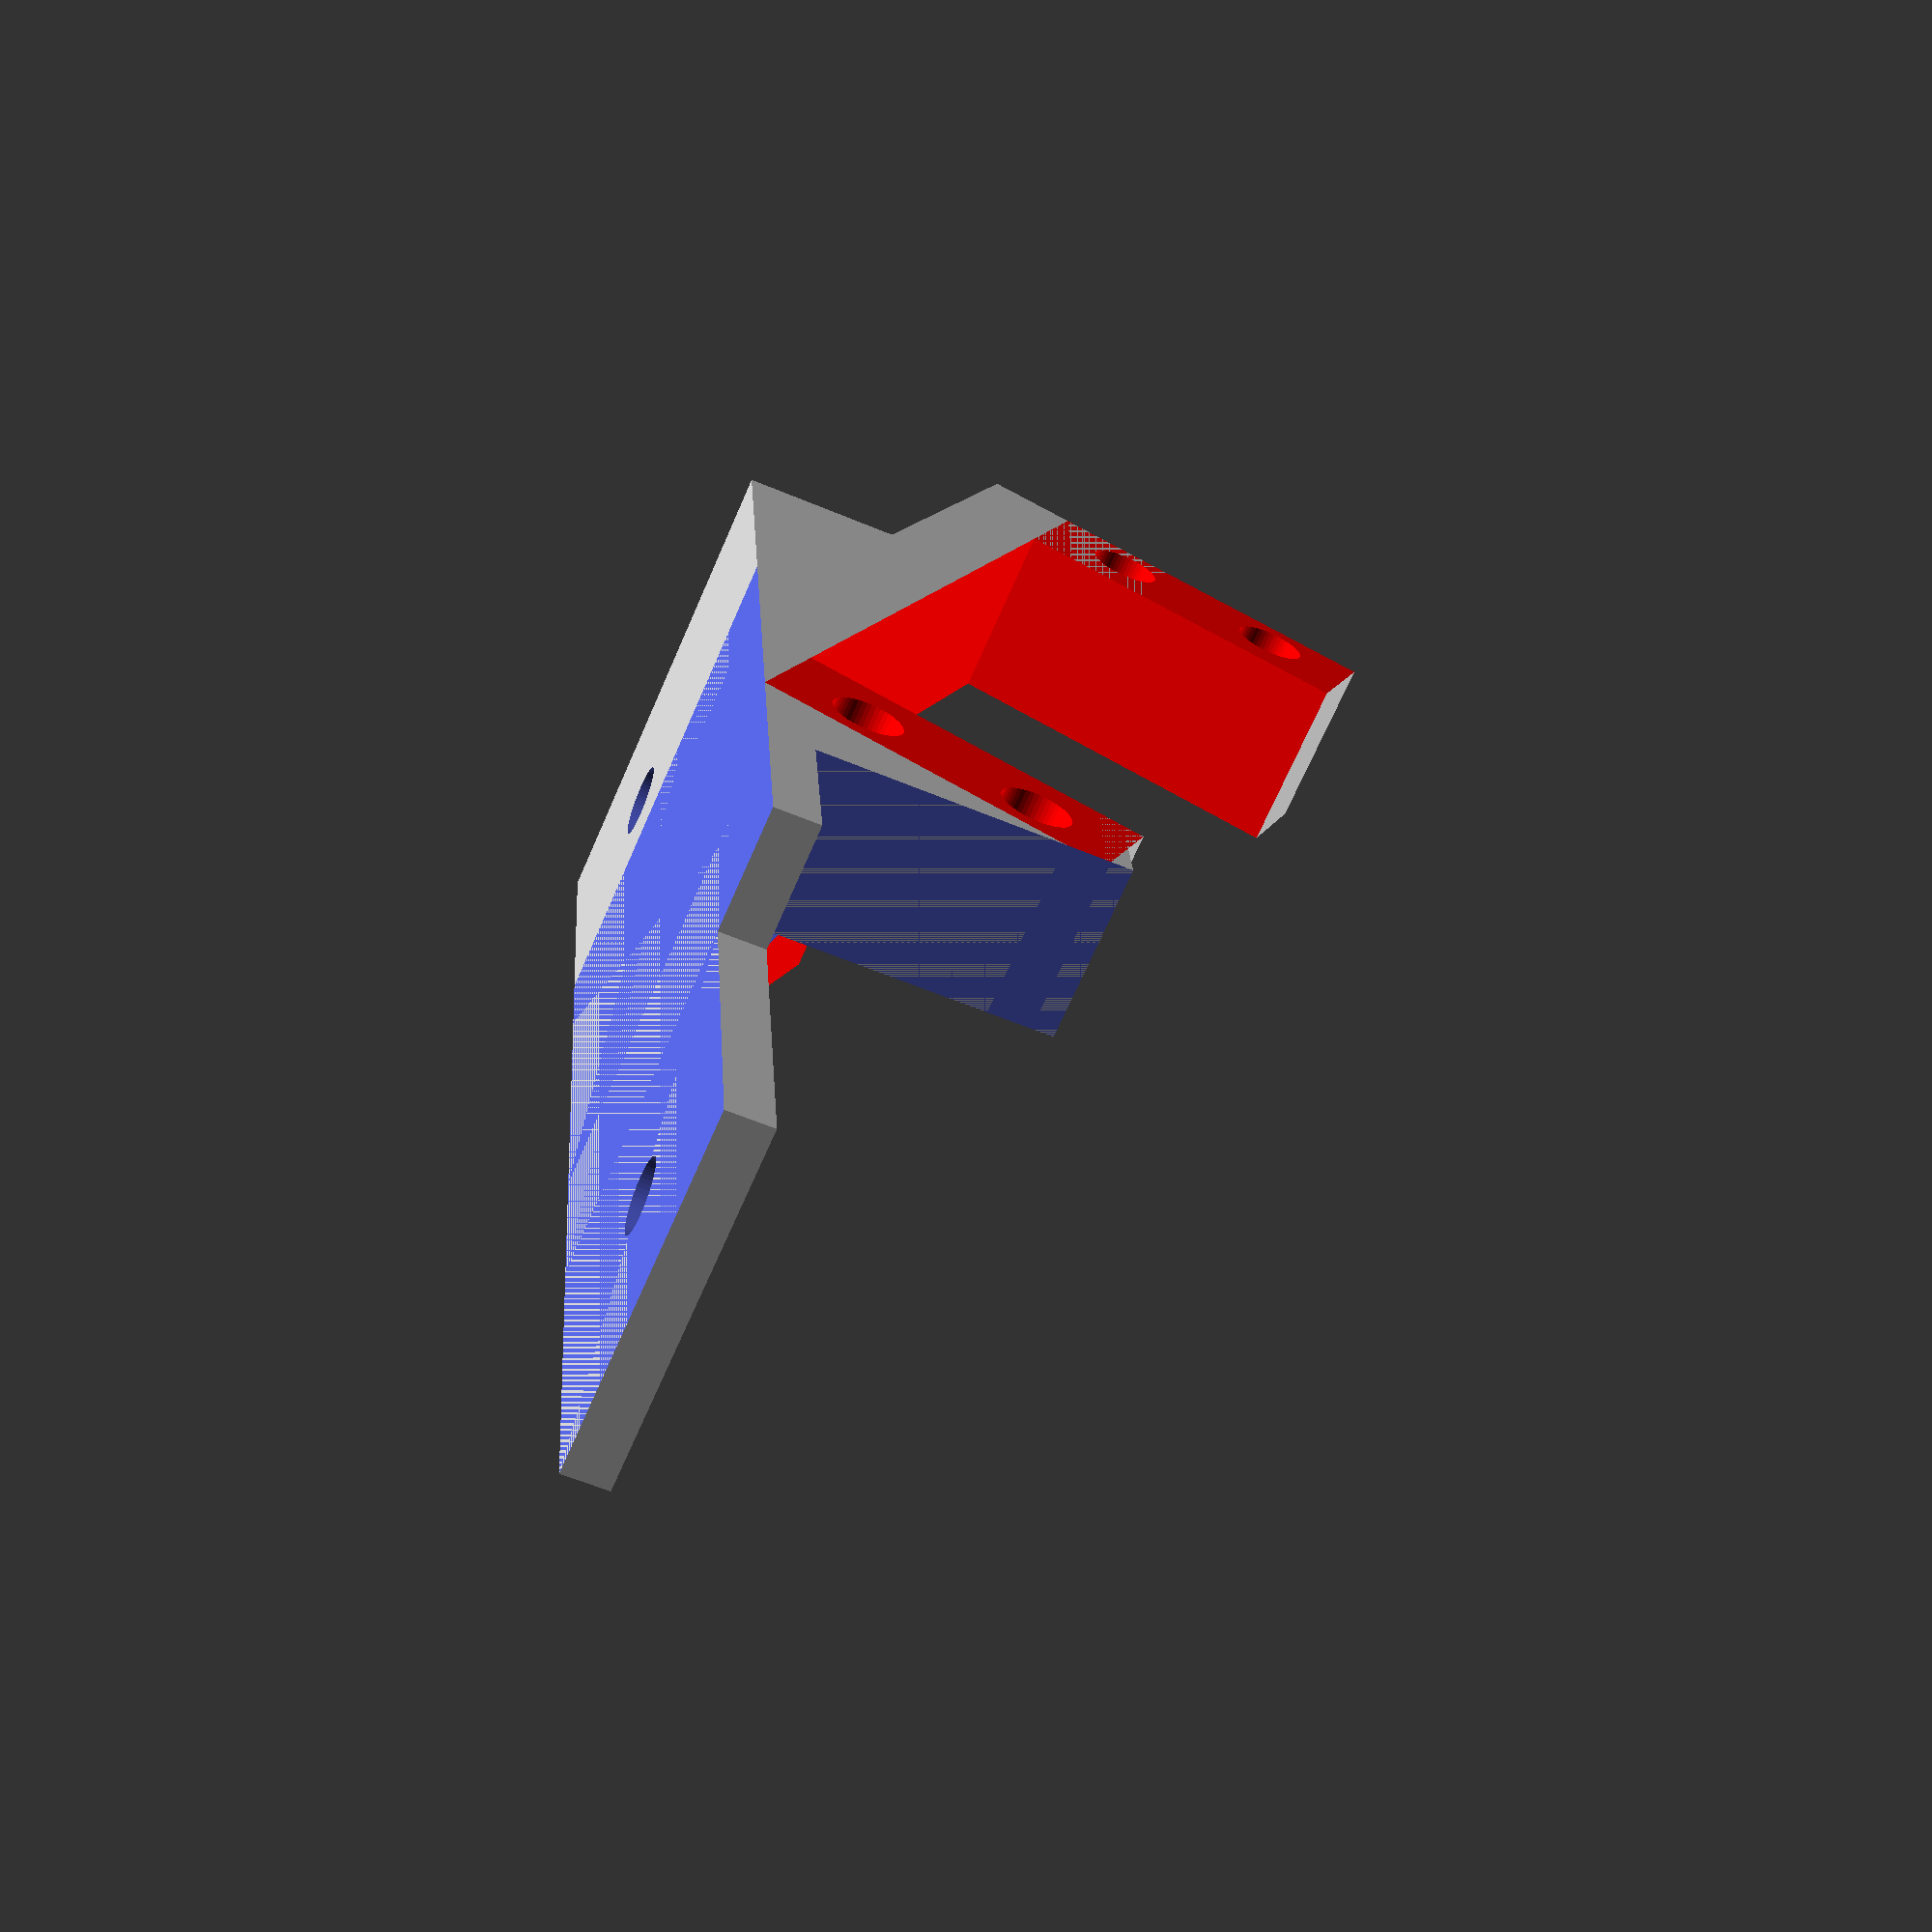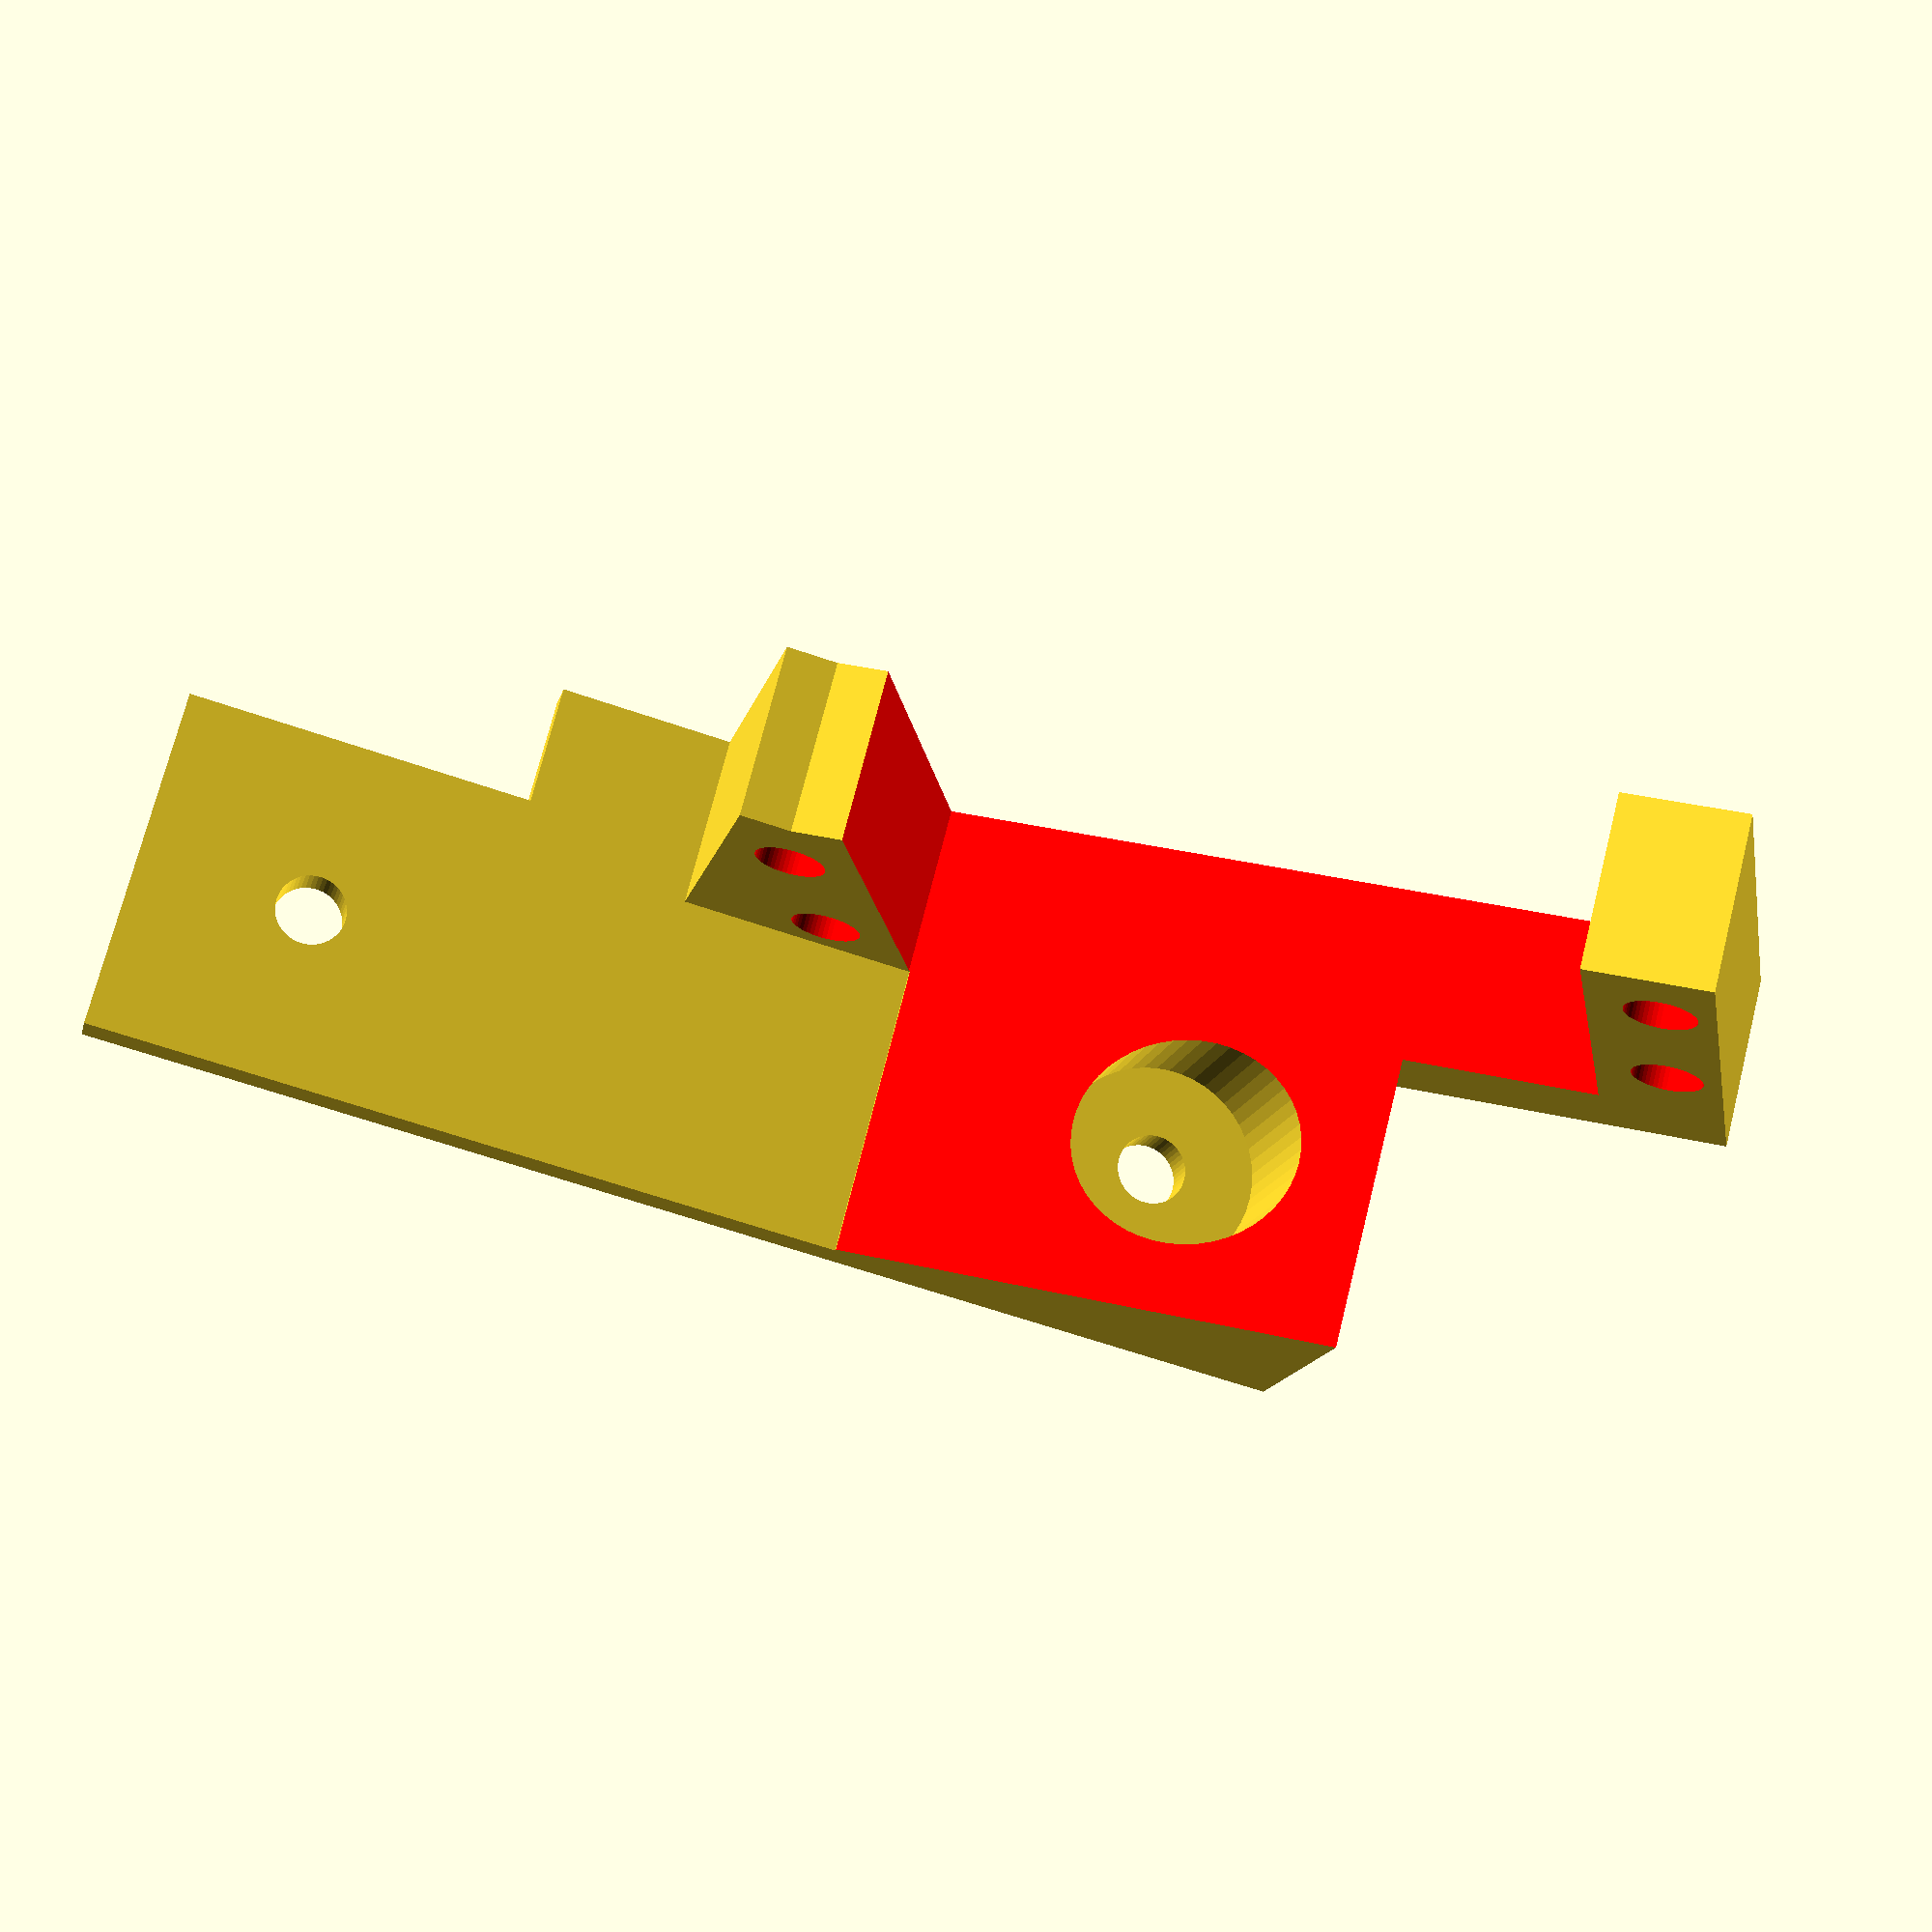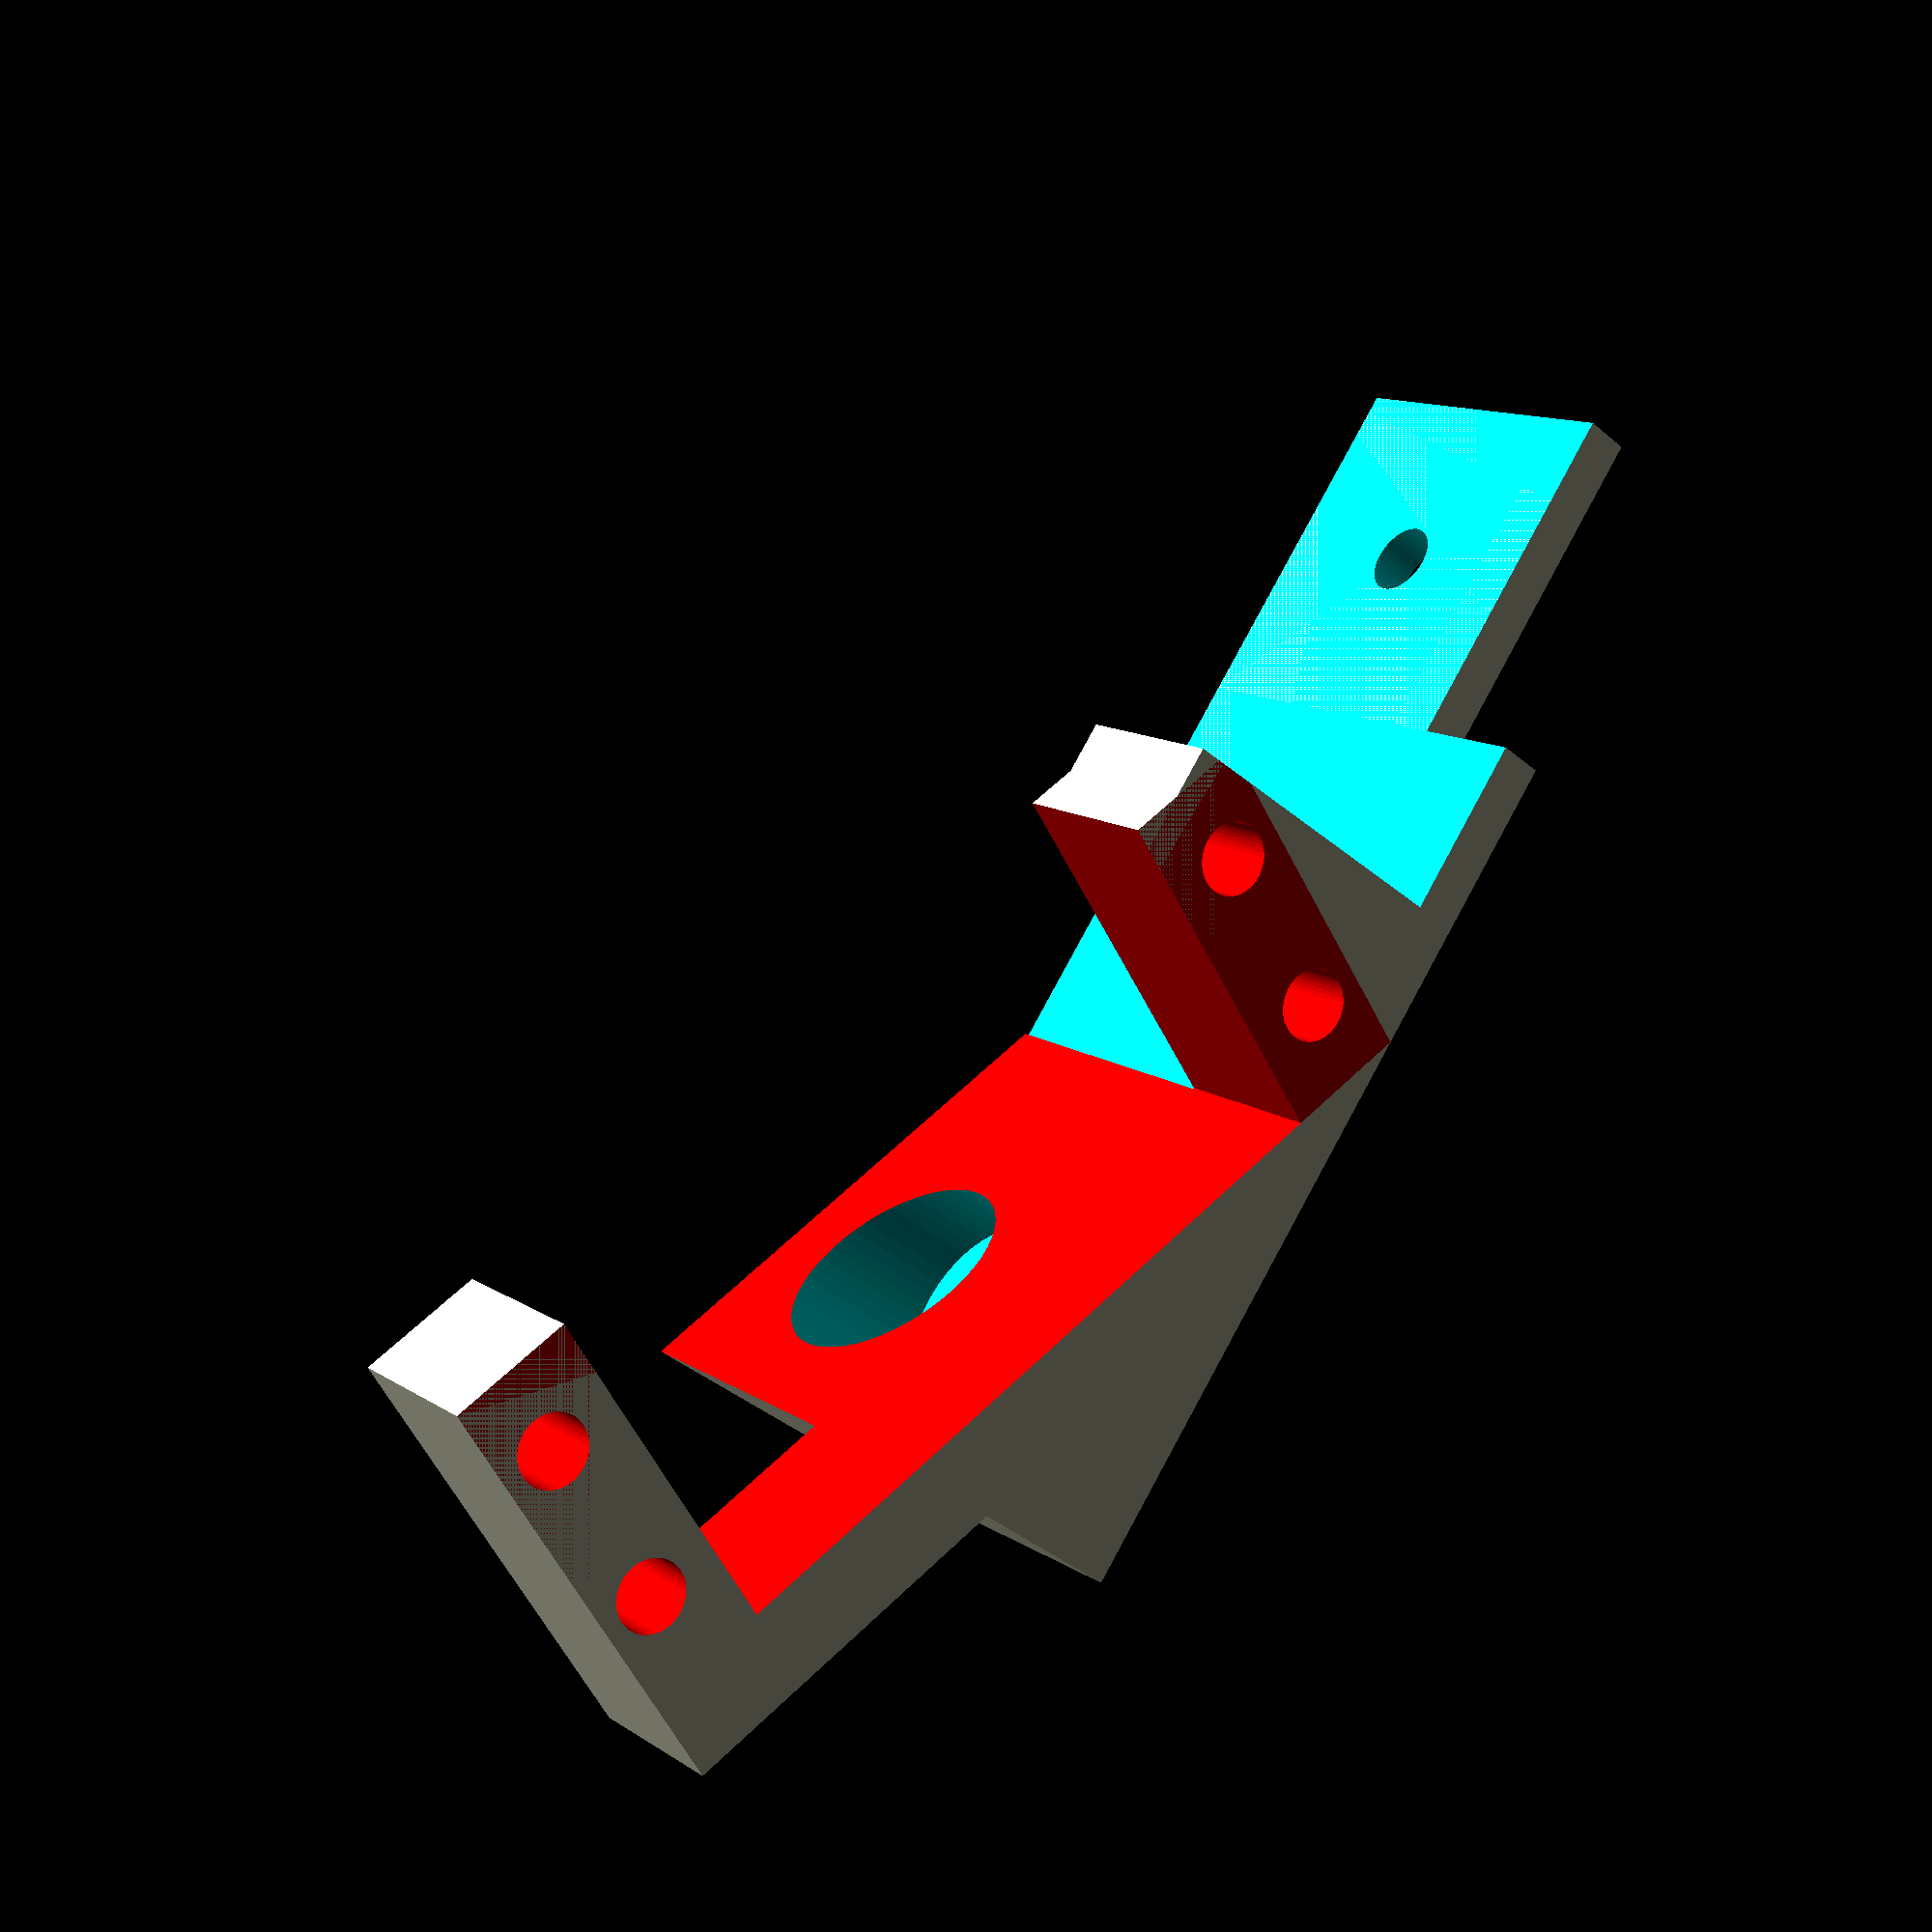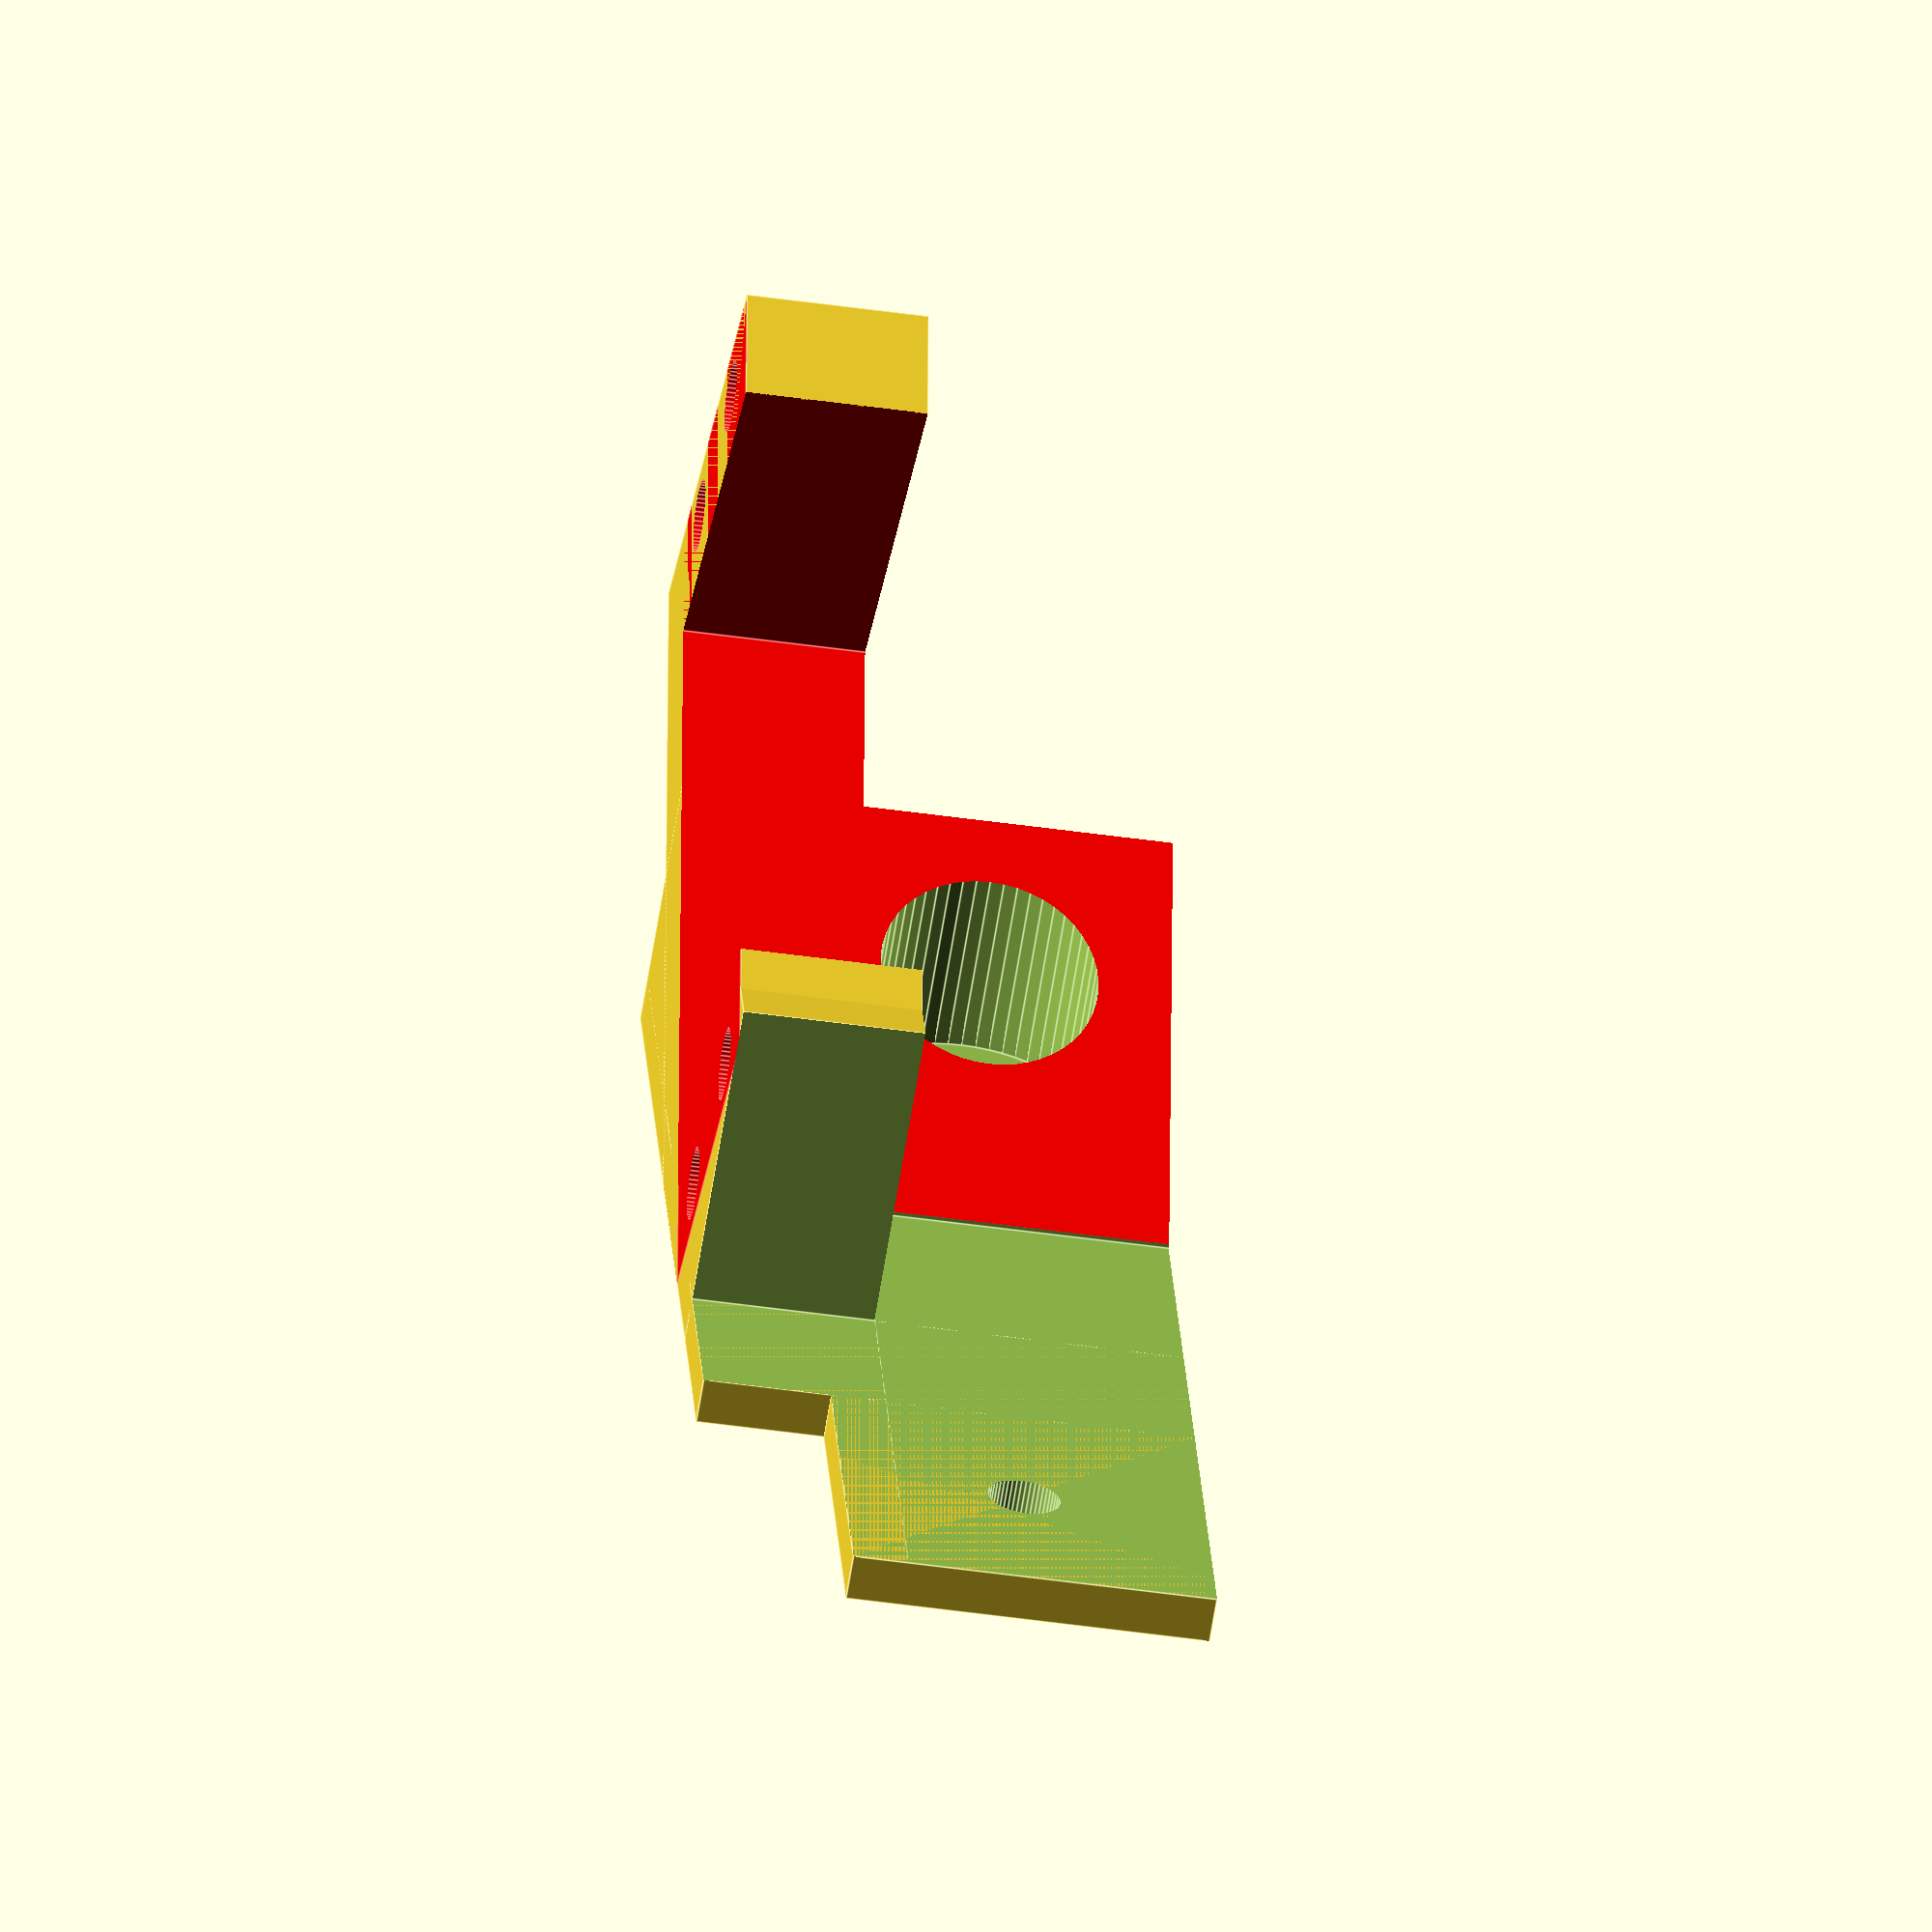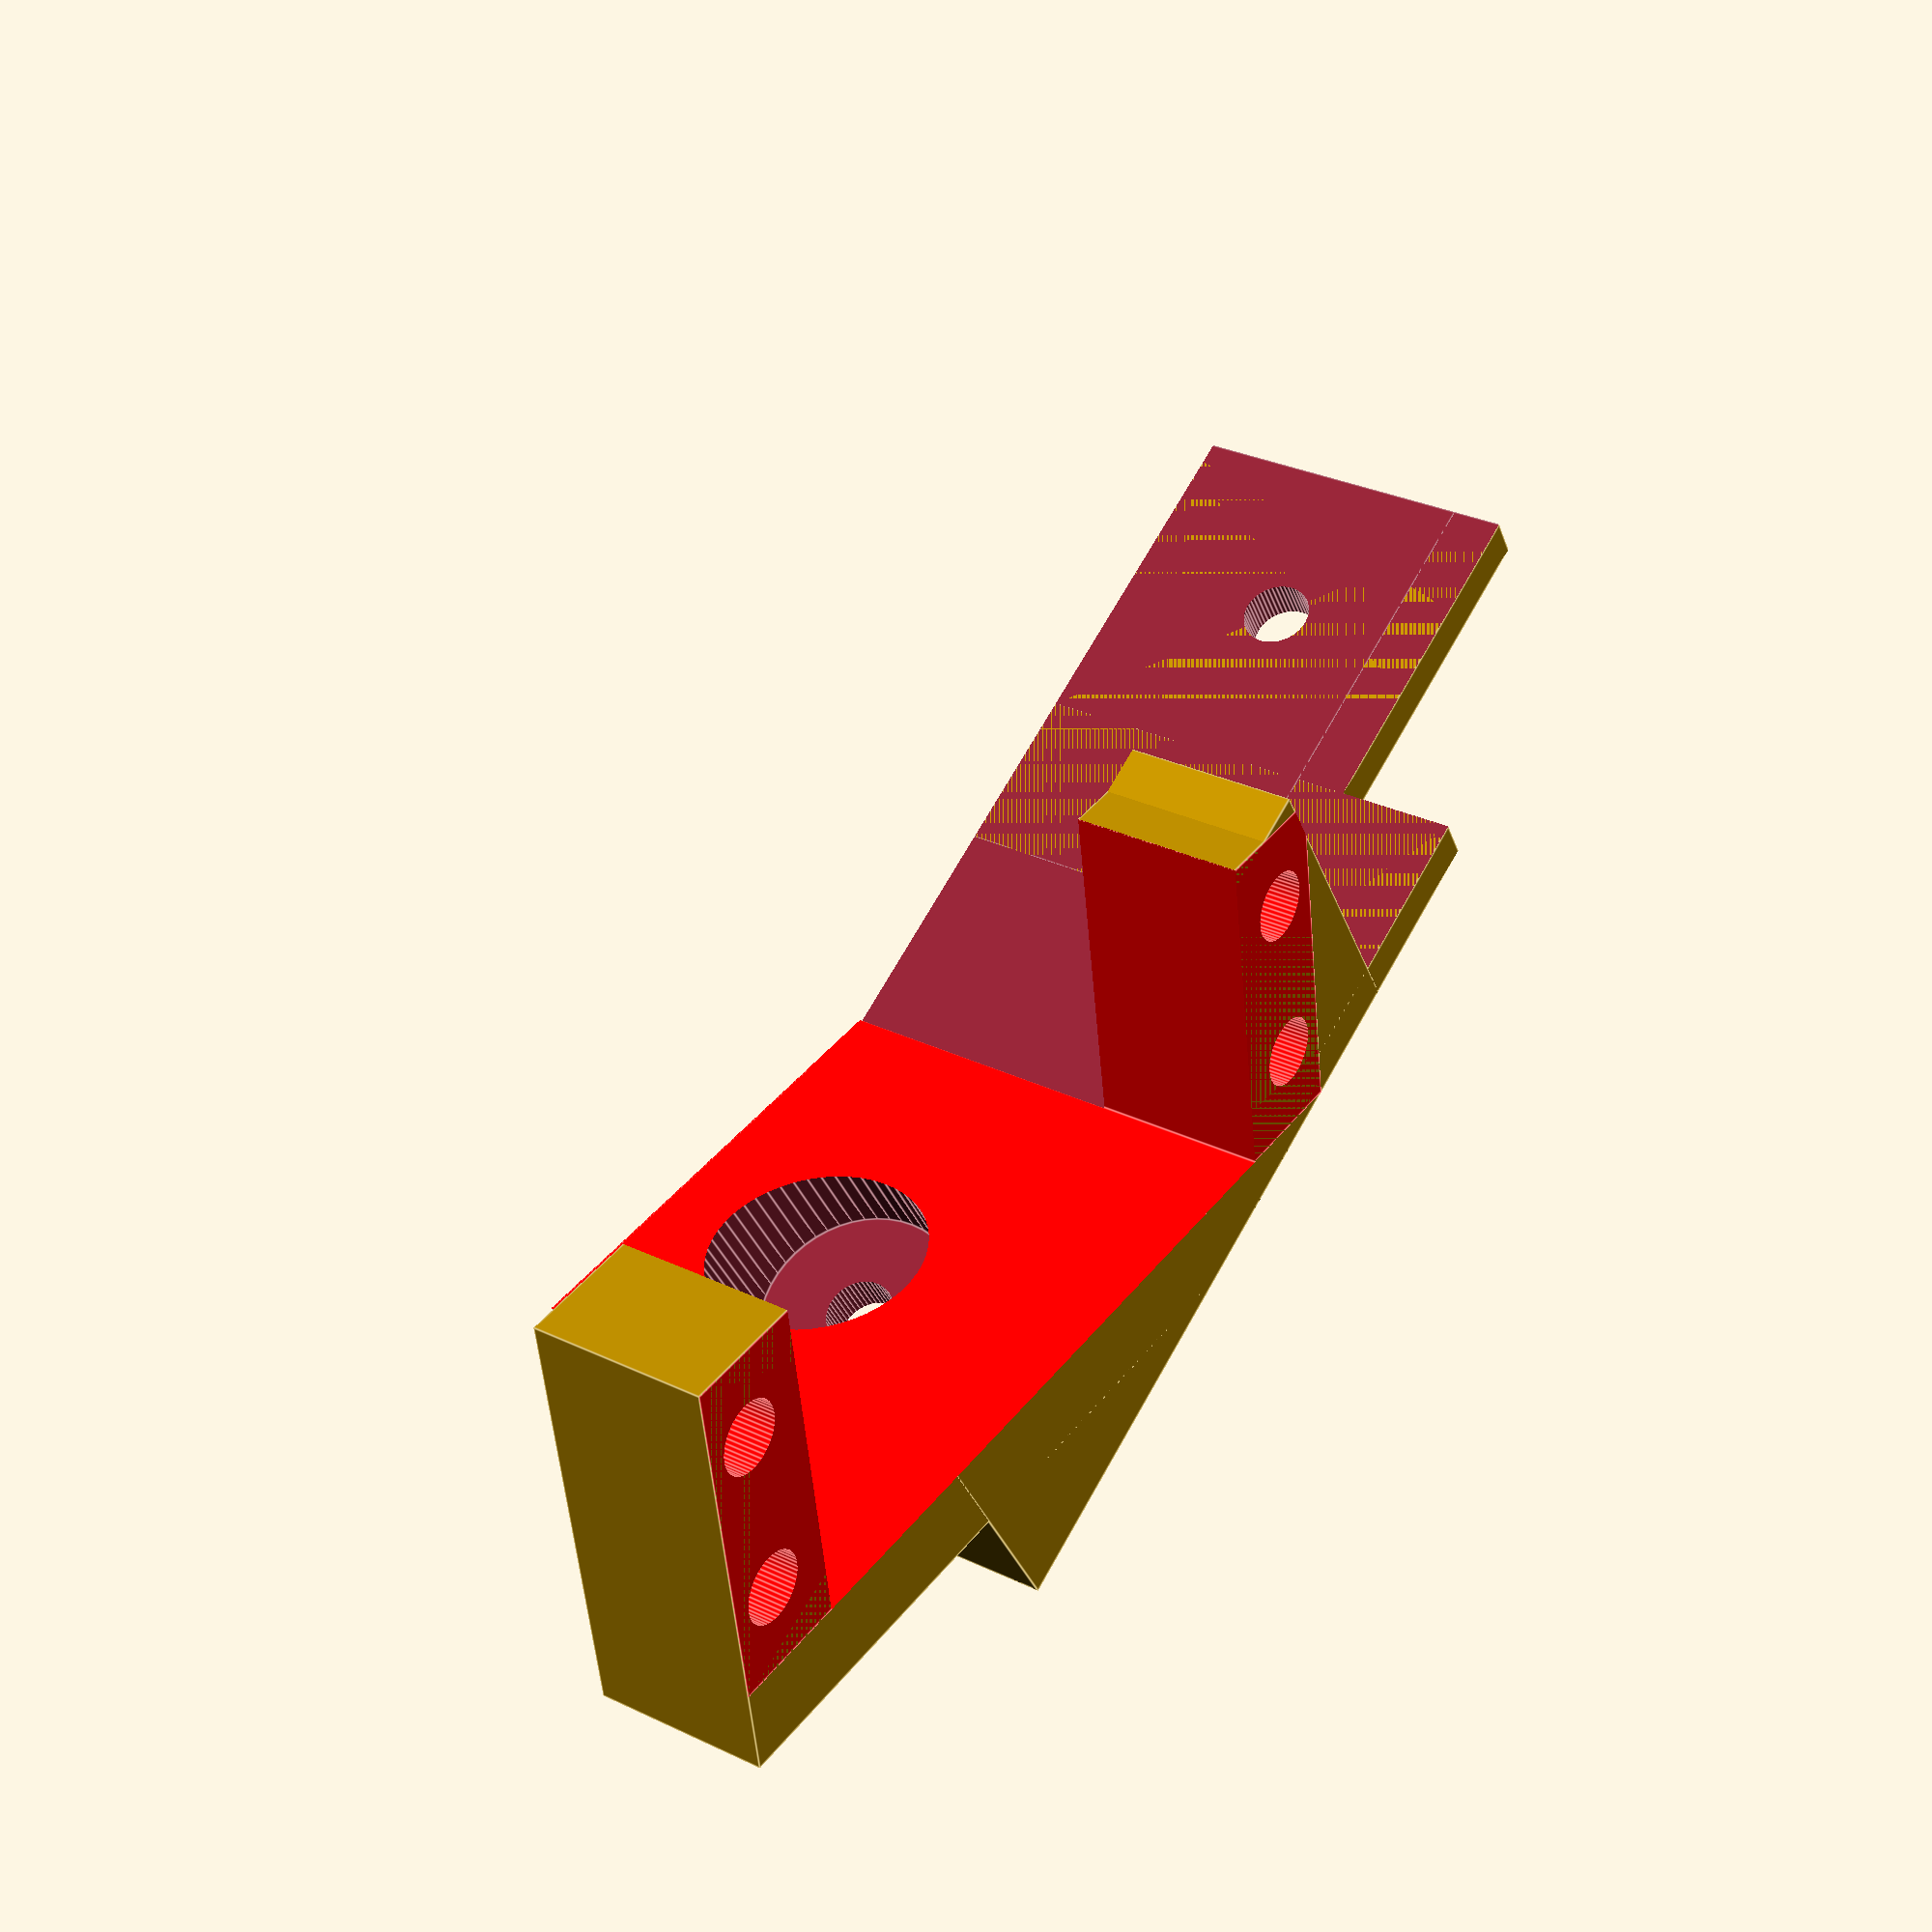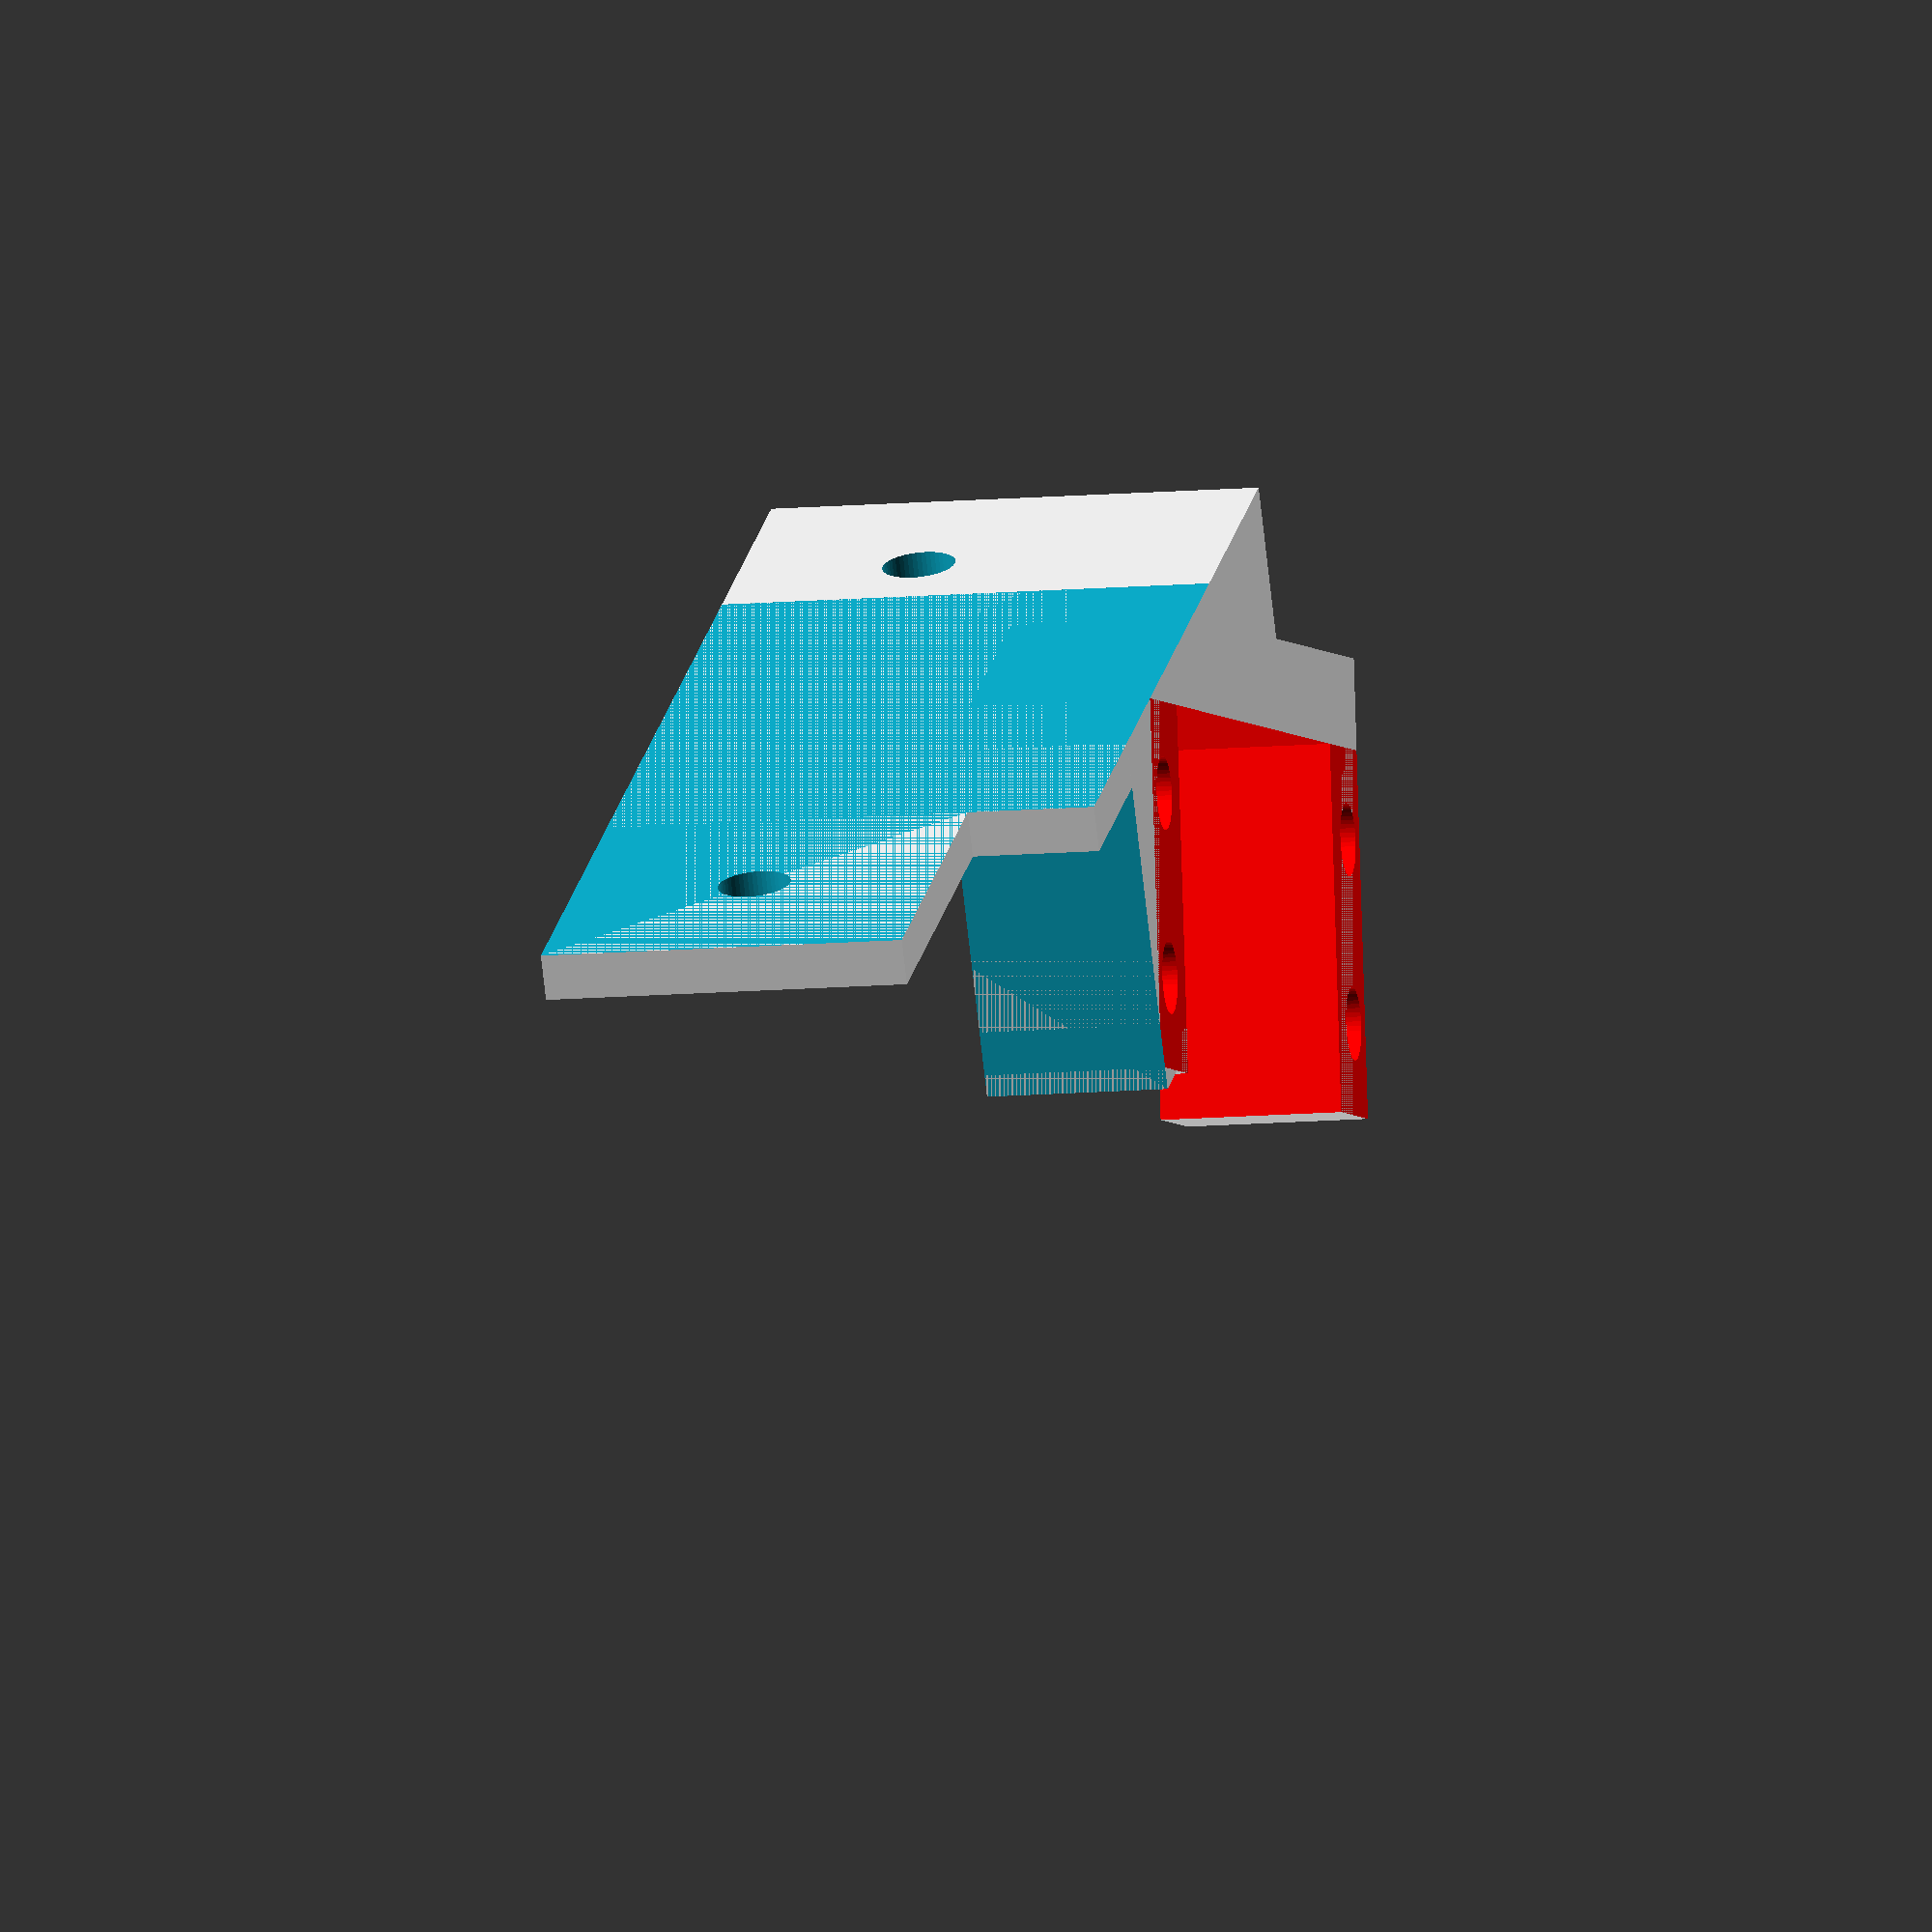
<openscad>
angle=23.26;
plate_height = 2.56;
servo = false;
simple = false;
$fn = 50;

servo_length = 40;

module support() {
    difference () {
        union() {
            cube([20, 20, plate_height]);
            translate([20, 0, 0]) cube([50, 27, plate_height]);
//            translate([20, 50, 0]) cube([50, 35, plate_height]);
//            translate([20, 0, 0]) cube([15, 85, plate_height]);
//            translate([0, 65, 0]) cube([20, 20, plate_height]);
            if (simple) {
                translate([30, 17, 0]) cube([40, 10, 20]);
            } else {
                translate([30, 0, 0]) cube([40, 27, 20]);
            }
            translate([37, 17, 0]) rotate(a = [0, -angle, 0])
            translate([0, 0, 20]) rotate(a = [-90, 0, 0])
                translate([0, 0, 0]) cube([54, 25, 10]);
        }
        translate([-5, -5, -10]) cube([60, 60, 10]);
        translate([0, -5, plate_height]) cube([30, 60, 60]);
        translate([0, -1, plate_height]) cube([43.5, 18, 30]);
        translate([10, 10, -1]) cylinder(h = plate_height + 2, r = 2);
        translate([60, 10, -1]) cylinder(h = plate_height + 20, r = 2);
        translate([60, 10, plate_height]) cylinder(h = 20, r = 6);
    }
}

module servo(extra_bottom = false, extra_left = false, cylinder_for_holes = false) {
    translate([37, 0, 0]) rotate(a = [0, -angle, 0])
    translate([0, 0, 20]) rotate(a = [-90, 0, 0])
    color("red") union() {
        translate([27 - (servo_length / 2), 0, 0]) cube([servo_length, 20, 38]);
        if (extra_left && extra_bottom) {
            translate([27 - (servo_length / 2), -5, -5]) cube([servo_length, 25, 38]);
        } else {
            if (extra_bottom) {
                translate([27 - (servo_length / 2), 0, -5]) cube([servo_length, 20, 10]);
            }
            if (extra_left) {
                translate([27 - (servo_length / 2), -5, 0]) cube([servo_length, 20, 38]);
            }
        }
        if (cylinder_for_holes) {
            translate([0, 0, 27]) union () {
                cube([54, 20, 2.5]);
                translate([3, 5, -11]) cylinder(h = 24, r = 2);
                translate([3, 15, -11]) cylinder(h = 24, r = 2);
                translate([51, 5, -11]) cylinder(h = 24, r = 2);
                translate([51, 15, -11]) cylinder(h = 24, r = 2);
            }
        } else {
            translate([0, 0, 27]) difference () {
                cube([54, 20, 2.5]);
                translate([3, 5, -1]) cylinder(h = 4, r = 2);
                translate([3, 15, -1]) cylinder(h = 4, r = 2);
                translate([51, 5, -1]) cylinder(h = 4, r = 2);
                translate([51, 15, -1]) cylinder(h = 4, r = 2);
            }
        }
        translate([37.5, 10, 0]) cylinder(h = 46, r = 4.5);
        translate([37.5, 10, 46]) difference() {
            cylinder(h = 2, r = 24);
            rotate(a = [0, 0, angle]) translate([-24, -24, -1]) cube([ 48, 24, 4 ]);
        }
    }
}

rotate([ -90, 0, 0 ]) if (servo) {
    support();
    servo();
} else {
    difference() {
        support();
        servo(true, true, true);
    }
}

</openscad>
<views>
elev=247.6 azim=93.8 roll=23.4 proj=p view=solid
elev=288.3 azim=13.3 roll=14.0 proj=p view=solid
elev=168.6 azim=235.6 roll=32.3 proj=p view=wireframe
elev=223.4 azim=110.9 roll=279.8 proj=o view=edges
elev=150.1 azim=212.1 roll=54.9 proj=p view=edges
elev=191.7 azim=31.7 roll=77.9 proj=o view=wireframe
</views>
